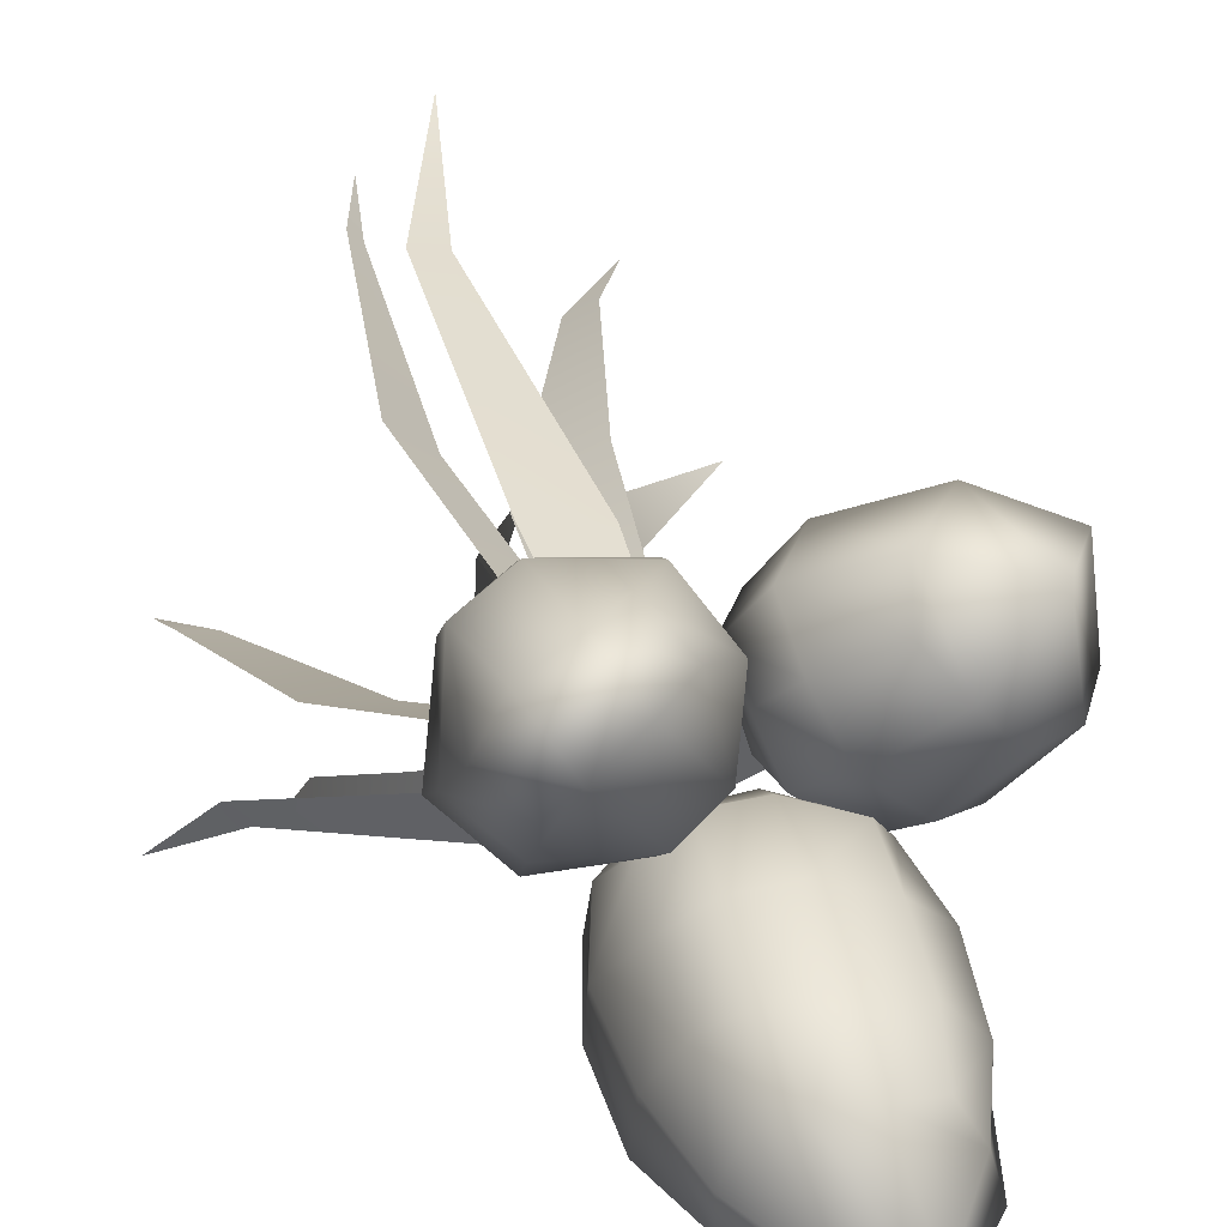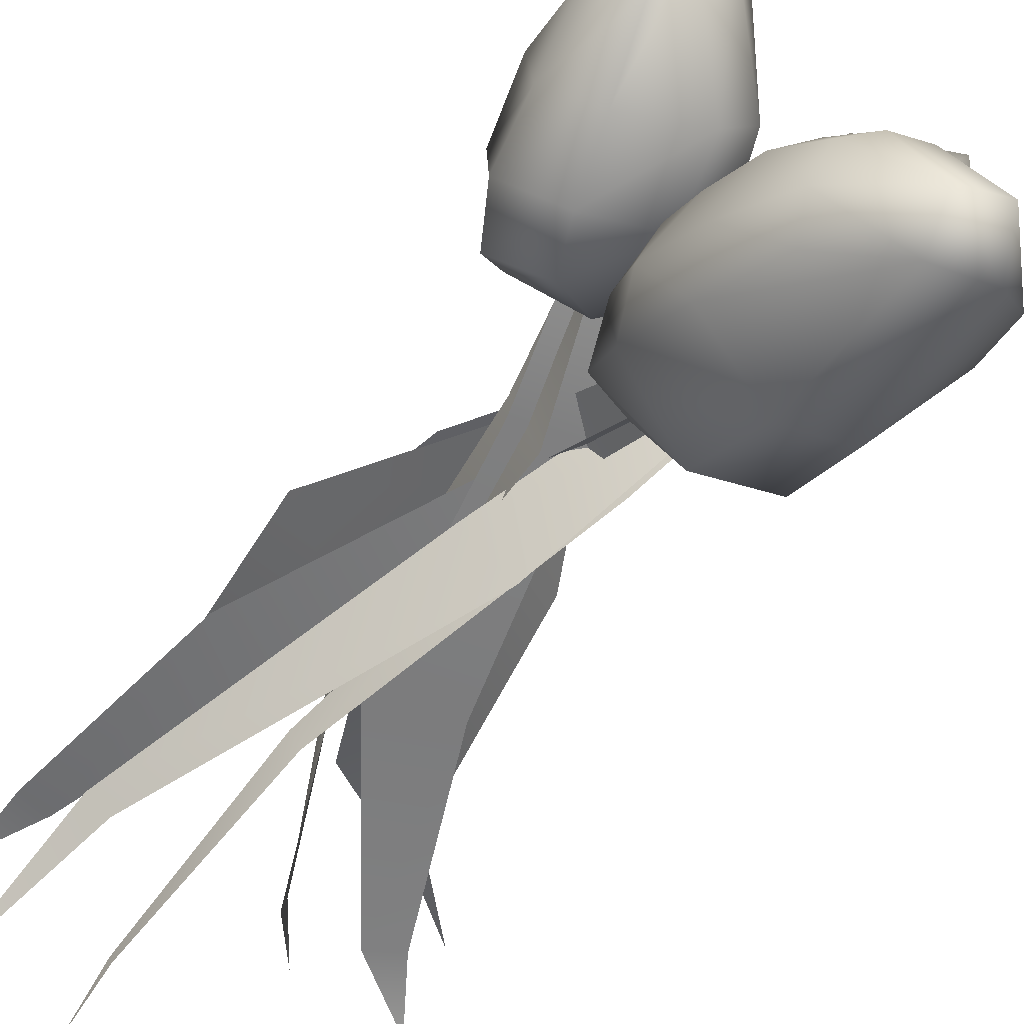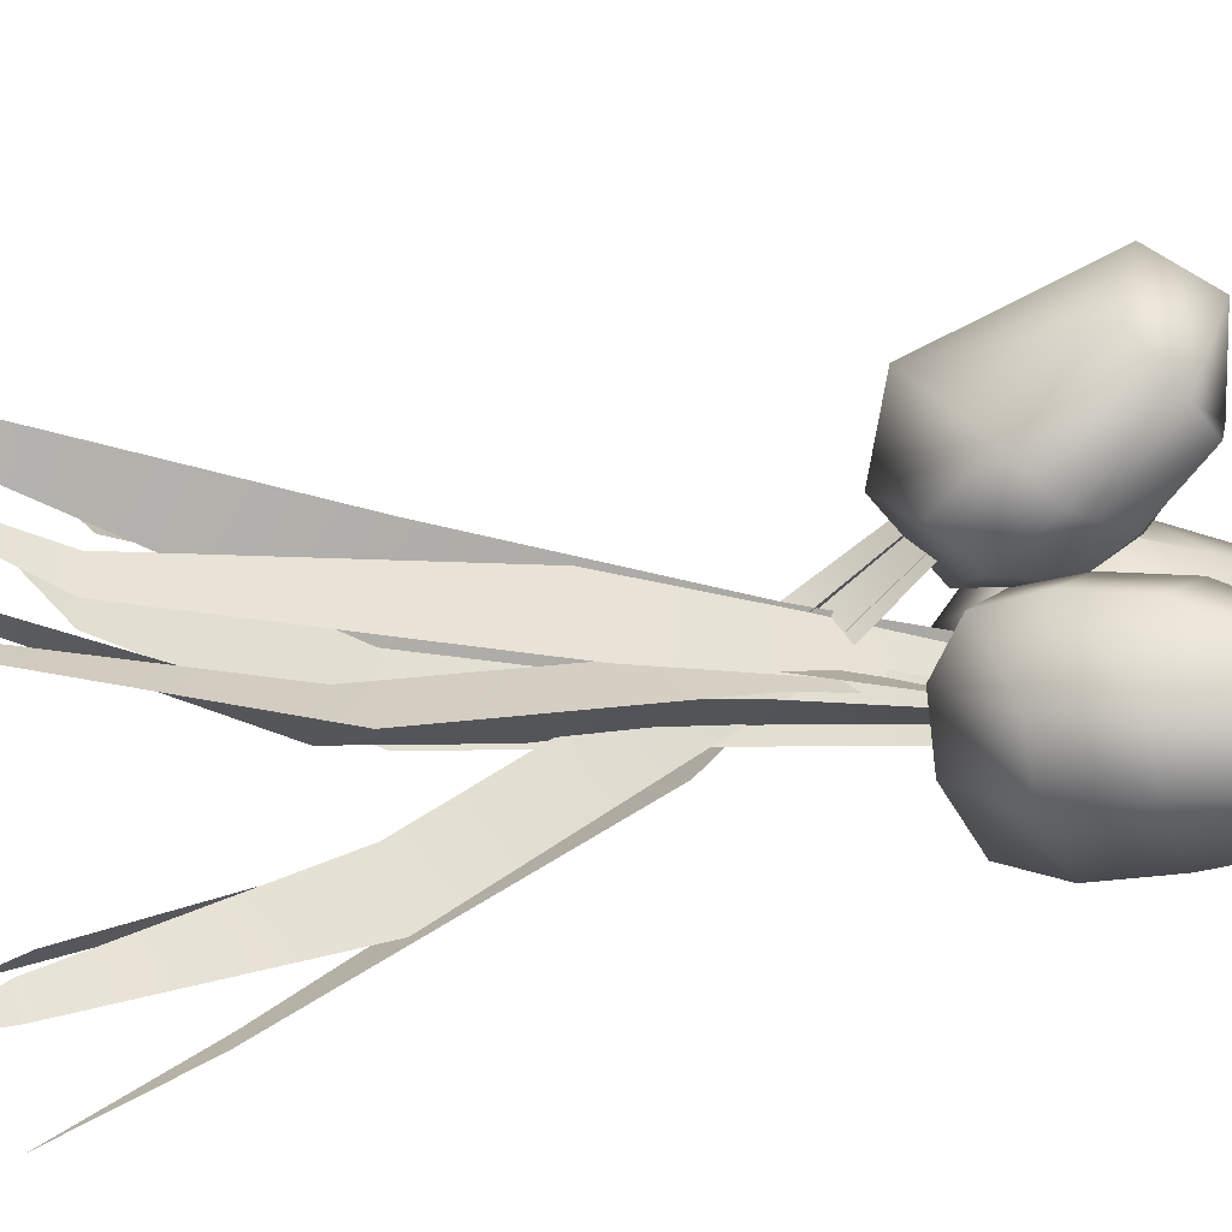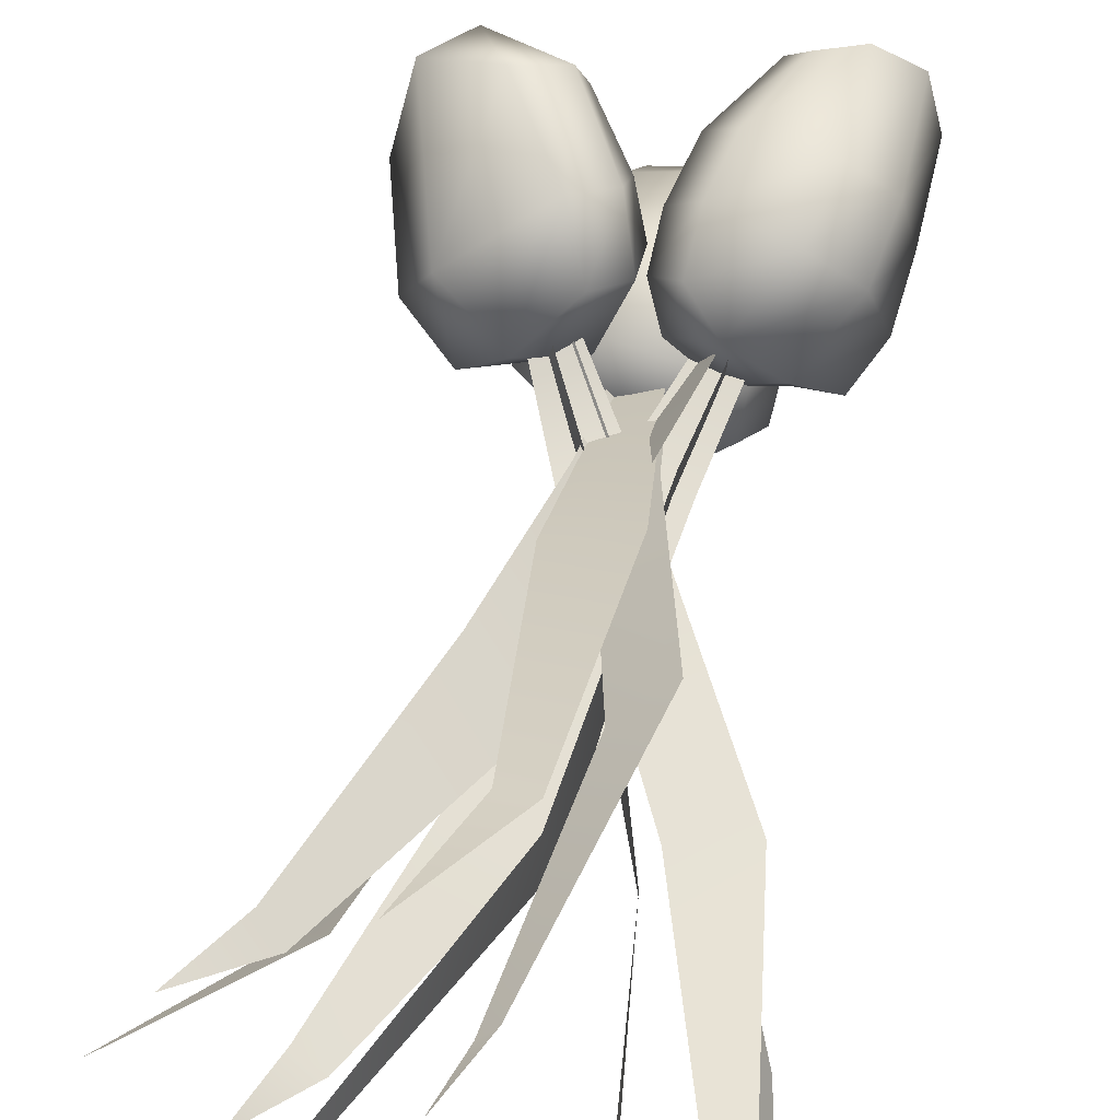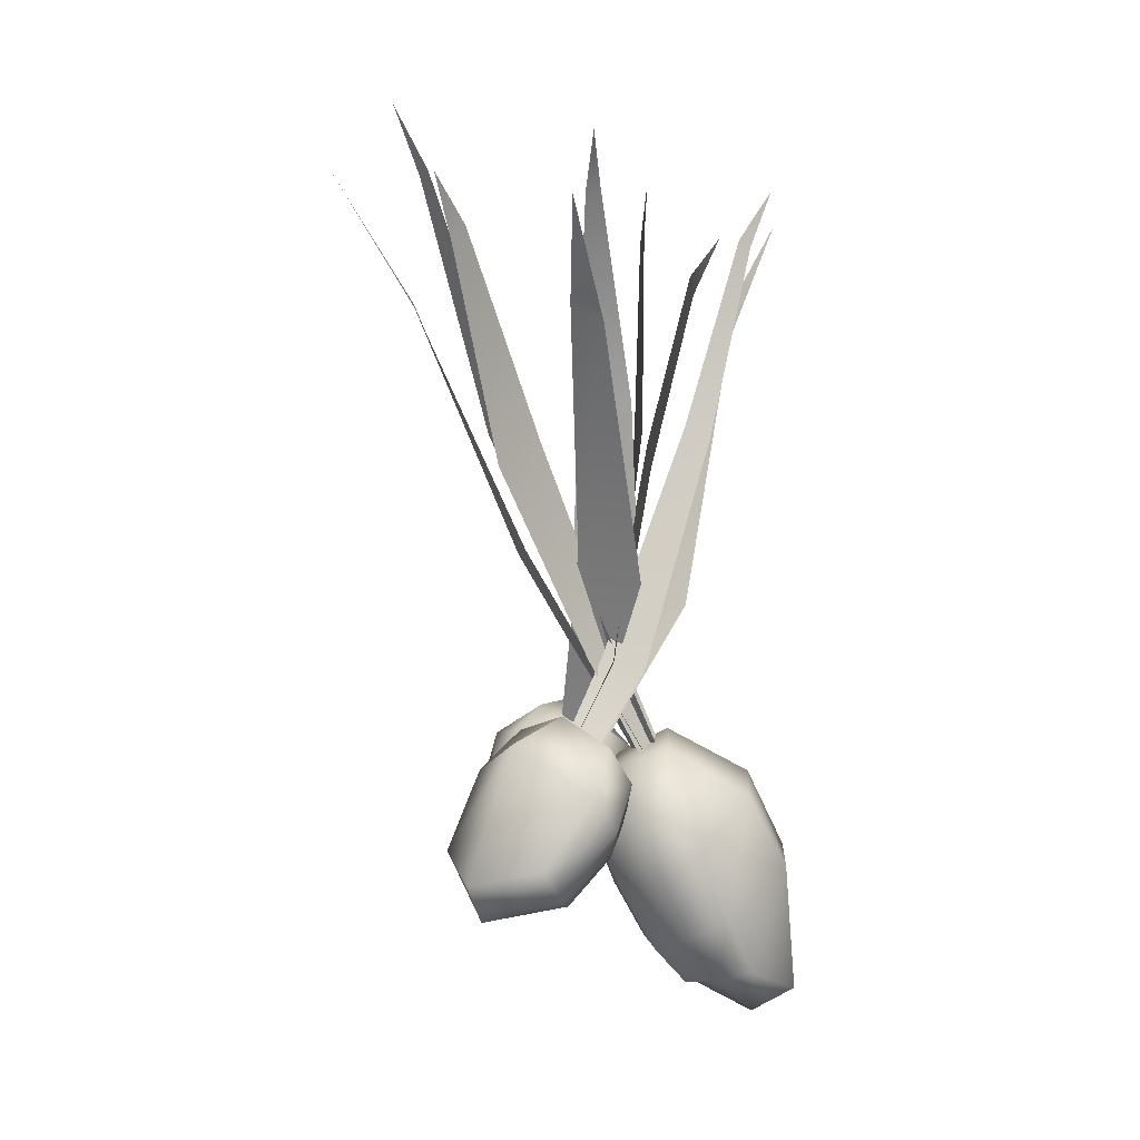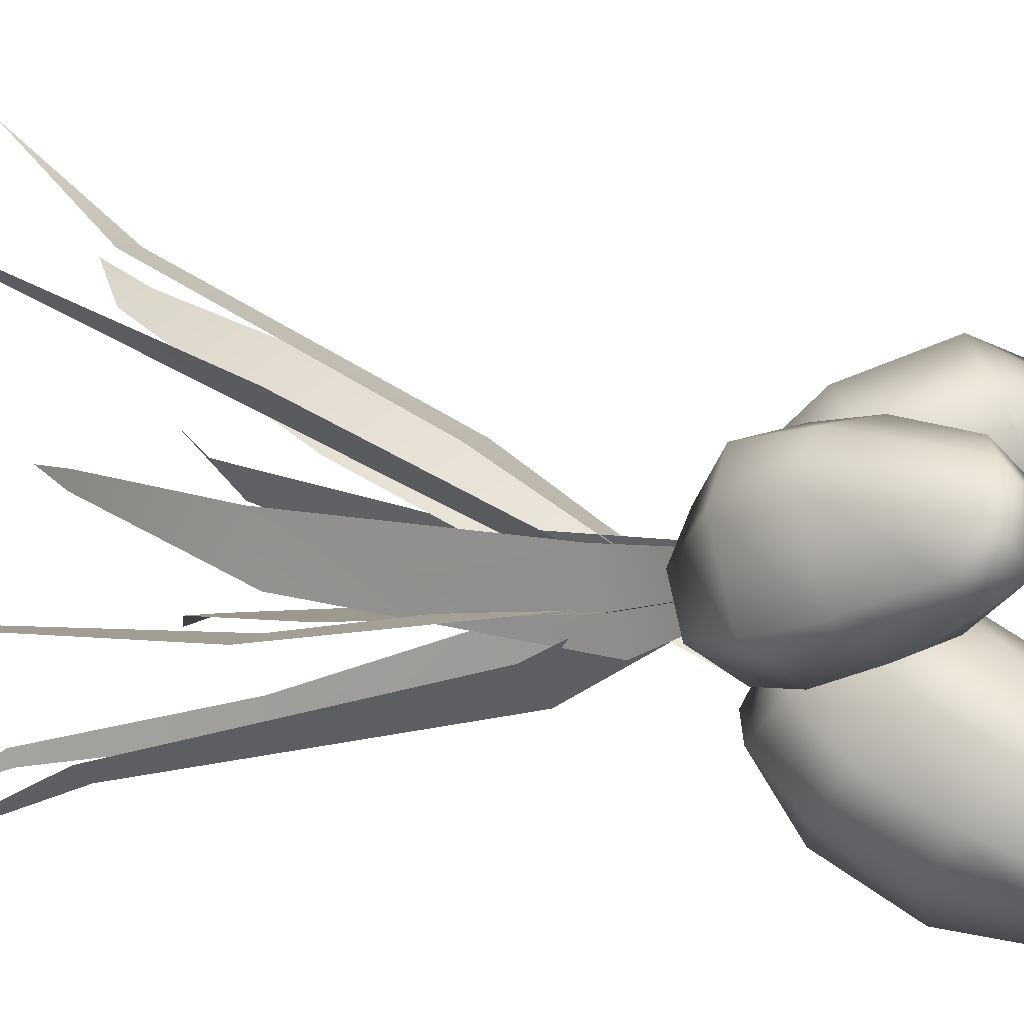
<metadata>
{"format":"obj","ext":"obj","renderer":"f3d","projection":"perspective","resolution":1024,"background":"white","views":[{"elev":13.9,"azim":-17.7,"up":"+Z"},{"elev":-48.6,"azim":-33.8,"up":"+Z"},{"elev":64.1,"azim":-95.6,"up":"+Z"},{"elev":53.0,"azim":-169.4,"up":"+Z"},{"elev":8.4,"azim":90.1,"up":"+Y"},{"elev":11.6,"azim":-63.6,"up":"+Z"}]}
</metadata>
<code>
g model_ocaoca
v -0.3935 0.3731 0.5996
v -0.3754 0.1677 0.09064
v -0.1148 0.1544 0.3342
v -0.6759 0.3598 0.3957
v -0.3754 0.1677 0.09064
v -0.953 0.07138 0.7114
v -0.6733 0.1 0.9348
v -0.2042 0.2219 0.7796
v -0.1148 0.1544 0.3342
v -0.02326 0.024 0.5565
v -0.2355 -0.06678 0.9561
v -0.04096 -0.2781 0.6667
v -0.1148 0.1544 0.3342
v -0.09006 -0.378 0.2649
v -0.7741 -0.3171 1.047
v -0.3301 -0.4354 1.035
v -1.029 -0.3267 0.8622
v -1.043 -1.084 0.8462
v -0.1402 -0.652 0.7525
v -0.7932 -1.058 0.9915
v -1.043 -1.084 0.8462
v -0.5586 -0.9336 1.029
v -0.4265 -1.055 0.8529
v -0.2387 -0.8161 0.3839
v -0.6397 -1.238 0.7479
v -1.043 -1.084 0.8462
v -0.3561 -0.3907 0.04921
v -0.3754 0.1677 0.09064
v -0.4477 -0.8155 0.1979
v -0.8554 -1.231 0.5592
v -1.043 -1.084 0.8462
v -0.3754 0.1677 0.09064
v -0.1148 0.1544 0.3342
v -1.138 -0.9702 0.587
v -1.043 -1.084 0.8462
v -0.8554 -1.231 0.5592
v -0.951 -1.055 0.4101
v -0.8697 -0.6663 0.1609
v -0.4477 -0.8155 0.1979
v -1.104 -0.497 0.3635
v -0.783 -0.2943 -0.006181
v -0.3561 -0.3907 0.04921
v -1.043 -1.084 0.8462
v -1.054 -0.105 0.237
v -0.6663 -0.00323 -0.05562
v -0.3754 0.1677 0.09064
v -0.3754 0.1677 0.09064
v -0.9052 0.1823 0.1556
v 0.6517 -0.4214 1.227
v 1.065 -0.5492 1.073
v 0.8572 -0.8665 0.9866
v 0.4062 -0.6401 1.057
v 0.5475 -0.854 0.5933
v 0.3213 0.05739 1.019
v 0.8164 0.3587 0.7719
v 1.065 -0.5492 1.073
v 0.3628 -0.7834 0.8076
v 0.1159 -0.1734 0.8603
v 0.1202 -0.4712 0.6184
v 0.2687 -0.5432 0.3077
v 0.0168 -0.2322 0.4663
v 0.141 -0.2556 0.1799
v 0.1743 0.1835 0.188
v 0.01115 0.1057 0.6128
v 0.1818 0.3154 0.7364
v 0.4712 0.4752 0.4425
v 0.1743 0.1835 0.188
v 0.7433 0.3171 0.1214
v 0.1743 0.1835 0.188
v 1.04 0.05399 0.2311
v 1.065 -0.5492 1.073
v 1.17 -0.4221 0.569
v 0.5727 0.02274 -0.03326
v 0.1743 0.1835 0.188
v 0.141 -0.2556 0.1799
v 0.8479 -0.2394 0.07583
v 0.4082 -0.2809 0.01441
v 0.5669 -0.501 0.1143
v 0.2687 -0.5432 0.3077
v 1.007 -0.669 0.4467
v 1.065 -0.5492 1.073
v 0.8572 -0.8665 0.9866
v 0.7468 -0.7865 0.4013
v 0.5475 -0.854 0.5933
v 0.4785 -1.352 -0.8818
v 0.1508 -1.573 -1.208
v 0.1173 -1.753 -0.9074
v 0.375 -1.449 -0.6408
v -0.01981 -1.533 -0.4191
v 0.5919 -0.9525 -0.7067
v 0.2285 -0.6557 -1.129
v 0.1508 -1.573 -1.208
v 0.2227 -1.504 -0.4274
v 0.531 -1.09 -0.4329
v 0.2777 -1.248 -0.2123
v -0.0418 -1.241 -0.1381
v 0.3151 -0.868 -0.008201
v -0.009919 -0.8416 0.07519
v 0.5947 -0.6421 -0.2001
v 0.6395 -0.4534 -0.4953
v 0.3373 -0.5233 0.1537
v 0.03637 -0.4238 0.2317
v 0.1435 0.02356 0.1162
v 0.5295 -0.2304 -0.01173
v 0.5789 -0.07651 -0.2744
v 0.2532 0.2041 -0.2928
v 0.1435 0.02356 0.1162
v 0.3037 -0.1379 -0.8586
v -0.1384 0.2561 -0.3046
v 0.1435 0.02356 0.1162
v -0.1024 -0.04493 -0.8771
v -0.122 -0.5915 -1.137
v 0.1508 -1.573 -1.208
v -0.449 0.1028 -0.3665
v -0.5539 -0.2291 -0.6253
v -0.2252 0.05169 0.0509
v 0.1435 0.02356 0.1162
v 0.03637 -0.4238 0.2317
v -0.479 -0.1021 -0.1098
v -0.2407 -0.3795 0.1906
v -0.266 -0.7963 0.03556
v -0.009919 -0.8416 0.07519
v -0.2725 -1.202 -0.1803
v -0.0418 -1.241 -0.1381
v -0.2367 -1.508 -0.4679
v -0.01981 -1.533 -0.4191
v 0.1173 -1.753 -0.9074
v -0.1489 -1.704 -0.9489
v 0.1508 -1.573 -1.208
v -0.3945 -1.389 -0.5046
v -0.4678 -1.099 -0.2988
v -0.4689 -0.7124 -0.1068
v -0.4295 -0.4026 0.06732
v -0.5952 -0.4257 -0.3481
v -0.1279 -1.492 -1.162
v -0.4638 -1.295 -0.7423
v -0.5716 -0.8702 -0.5603
v -0.5456 -0.6973 -0.8455
v -0.4183 -1.16 -0.9422
v -0.5099 0.1528 0.2821
v -0.01421 0.6847 0.06471
v -0.2651 0.08081 0.2507
v -0.3696 0.7885 0.1007
v -0.1293 2.294 -0.1506
v 0.3328 2.155 -0.1581
v 0.6085 3.455 -0.3991
v 0.7879 3.339 -0.4119
v 0.9993 3.703 -0.5653
v -0.4427 0.1887 0.448
v -0.2534 0.7224 -0.1206
v -0.4152 0.1047 0.2065
v -0.301 0.8839 0.3792
v -0.08244 2.681 0.3369
v -0.1301 2.575 -0.03761
v 0.51 4.008 0.2883
v 0.4791 4.011 0.185
v 0.7615 4.398 0.236
v -0.4016 0.1825 0.4611
v -0.3094 0.08869 0.2402
v 0.2653 1.359 -0.09842
v -0.001642 1.541 0.3337
v 0.7294 3.164 0.1685
v 0.6024 3.291 0.3878
v 1.393 3.974 0.3728
v 0.4445 0.3089 0.355
v -0.09093 0.6664 0.1039
v 0.2311 0.2019 0.3749
v 0.2163 0.8256 0.08068
v -0.498 2.355 -0.1267
v -0.9011 2.279 -0.08108
v -0.892 3.709 -0.1451
v -1.083 3.675 -0.1225
v -1.096 4.119 -0.1731
v 0.4386 0.2233 0.2081
v 0.05552 0.8212 0.1611
v 0.3428 0.2879 0.4181
v 0.1837 0.7241 -0.1261
v -0.4051 2.308 -0.608
v -0.4189 2.393 -0.4295
v -0.5371 3.647 -0.887
v -0.5248 3.703 -0.8061
v -0.5512 4.046 -1.032
v 0.4083 0.1994 0.1954
v 0.2649 0.2265 0.3854
v -0.3457 1.189 -0.1672
v -0.07857 1.155 -0.4237
v -1.058 2.986 -0.66
v -0.9422 2.962 -0.7688
v -1.229 3.814 -1.117
v -0.06765 0.1519 -0.2455
v 0.1389 0.8085 0.2658
v 0.1234 0.09602 -0.1121
v -0.1333 0.8936 0.06868
v -0.05572 2.294 0.5904
v 0.3099 2.176 0.8762
v 0.6103 3.79 1.074
v 0.7359 3.674 1.158
v 0.9771 4.128 1.254
v -0.1434 0.08396 -0.1091
v 0.04118 0.9275 0.1056
v 0.05282 0.1494 -0.2301
v -0.2239 0.8286 0.2739
v -0.548 2.318 0.9773
v -0.2831 2.464 0.801
v -0.2253 4.133 1.43
v -0.1411 4.174 1.367
v -0.0658 4.611 1.595
v -0.1248 0.06904 -0.07623
v 0.1007 0.111 -0.1455
v 0.1474 1.574 0.696
v -0.2756 1.488 0.758
v -0.01732 3.239 1.462
v -0.2001 3.258 1.479
v 0.1658 4.137 1.99
g model_ocaoca_0
f 3 2 1
f 5 4 1
f 4 6 1
f 6 7 1
f 1 7 8
f 9 1 8
f 10 9 8
f 10 8 11
f 7 11 8
f 12 10 11
f 10 12 13
f 12 14 9
f 7 15 11
f 12 11 16
f 15 16 11
f 6 17 7
f 17 15 7
f 17 18 15
f 12 19 14
f 19 12 16
f 15 20 16
f 21 20 15
f 19 16 22
f 20 22 16
f 23 19 22
f 23 22 20
f 19 23 24
f 19 24 14
f 25 23 20
f 23 25 24
f 25 20 26
f 14 24 27
f 14 27 28
f 24 29 27
f 24 25 29
f 25 30 29
f 30 25 31
f 33 14 32
f 36 35 34
f 37 36 34
f 36 37 38
f 39 36 38
f 37 34 40
f 38 37 40
f 39 38 41
f 42 39 41
f 40 34 17
f 34 43 17
f 40 17 6
f 38 40 44
f 44 40 6
f 41 38 44
f 44 6 4
f 42 41 45
f 46 42 45
f 47 45 4
f 41 44 48
f 48 44 4
f 45 41 48
f 45 48 4
f 51 50 49
f 52 51 49
f 53 51 52
f 52 49 54
f 54 49 55
f 49 56 55
f 57 53 52
f 57 52 58
f 58 52 54
f 53 57 59
f 59 57 58
f 60 53 59
f 60 59 61
f 62 60 61
f 62 61 63
f 61 64 63
f 61 59 64
f 59 58 64
f 58 54 65
f 64 58 65
f 65 54 66
f 64 65 66
f 54 55 66
f 67 64 66
f 66 55 68
f 69 66 68
f 55 70 68
f 55 71 70
f 71 72 70
f 73 68 70
f 73 74 68
f 75 74 73
f 76 70 72
f 76 73 70
f 77 75 73
f 77 73 76
f 77 78 75
f 78 77 76
f 78 79 75
f 80 76 72
f 78 76 80
f 80 72 81
f 82 80 81
f 78 83 79
f 83 78 80
f 83 80 82
f 83 84 79
f 84 83 82
f 87 86 85
f 88 87 85
f 89 87 88
f 88 85 90
f 90 85 91
f 85 92 91
f 93 89 88
f 93 88 94
f 94 88 90
f 89 93 95
f 95 93 94
f 96 89 95
f 96 95 97
f 98 96 97
f 95 94 99
f 97 95 99
f 94 90 100
f 99 94 100
f 98 97 101
f 102 98 101
f 102 101 103
f 101 104 103
f 101 97 104
f 97 99 104
f 104 99 105
f 99 100 105
f 104 105 106
f 105 100 106
f 107 104 106
f 100 90 108
f 100 108 106
f 90 91 108
f 106 108 109
f 110 106 109
f 108 91 111
f 108 111 109
f 91 112 111
f 91 113 112
f 109 111 114
f 111 112 115
f 111 115 114
f 116 109 114
f 116 117 109
f 118 117 116
f 119 116 114
f 119 114 115
f 120 118 116
f 120 116 119
f 120 121 118
f 121 122 118
f 121 123 122
f 123 124 122
f 123 125 124
f 125 126 124
f 126 125 127
f 125 128 127
f 127 128 129
f 130 125 123
f 125 130 128
f 131 123 121
f 131 130 123
f 132 121 120
f 132 131 121
f 133 120 119
f 133 132 120
f 133 119 134
f 132 133 134
f 134 119 115
f 128 135 129
f 129 135 112
f 130 136 128
f 130 131 136
f 128 136 135
f 131 132 137
f 132 134 137
f 131 137 136
f 134 115 138
f 112 138 115
f 112 135 138
f 137 134 138
f 136 139 135
f 135 139 138
f 137 138 139
f 136 137 139
f 142 141 140
f 141 143 140
f 144 143 141
f 145 144 141
f 146 144 145
f 147 146 145
f 147 148 146
f 151 150 149
f 150 152 149
f 153 152 150
f 154 153 150
f 155 153 154
f 156 155 154
f 156 157 155
f 160 159 158
f 161 160 158
f 162 160 161
f 163 162 161
f 164 162 163
f 167 166 165
f 166 168 165
f 169 168 166
f 170 169 166
f 171 169 170
f 172 171 170
f 172 173 171
f 176 175 174
f 175 177 174
f 178 177 175
f 179 178 175
f 180 178 179
f 181 180 179
f 181 182 180
f 185 184 183
f 186 185 183
f 187 185 186
f 188 187 186
f 189 187 188
f 192 191 190
f 191 193 190
f 194 193 191
f 195 194 191
f 196 194 195
f 197 196 195
f 197 198 196
f 201 200 199
f 200 202 199
f 203 202 200
f 204 203 200
f 205 203 204
f 206 205 204
f 206 207 205
f 210 209 208
f 211 210 208
f 212 210 211
f 213 212 211
f 214 212 213

</code>
